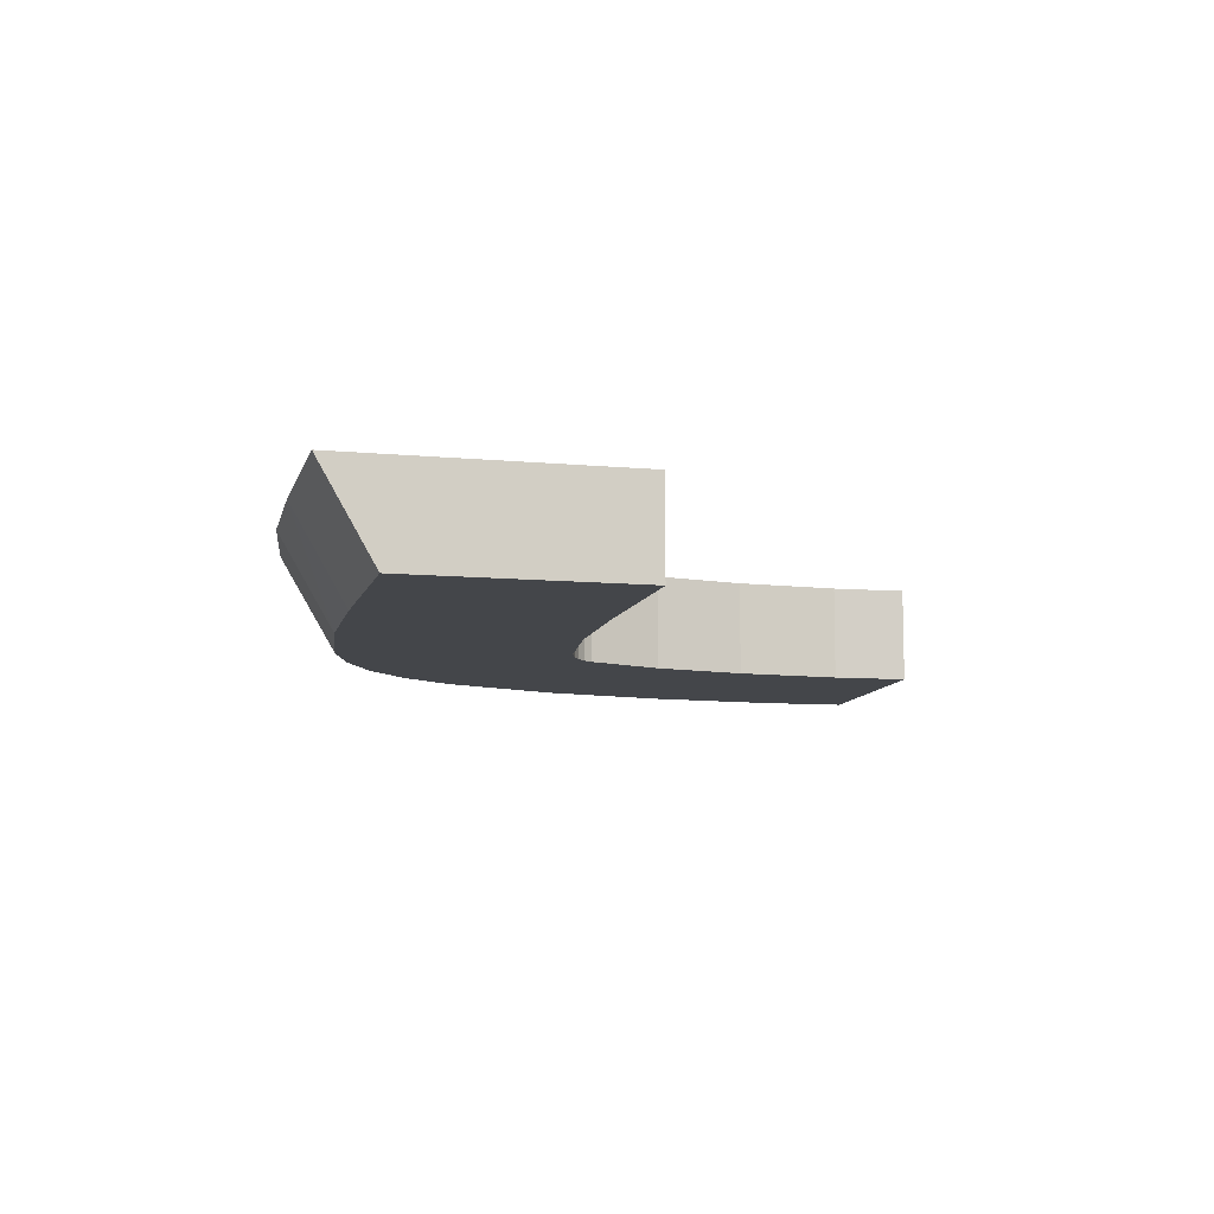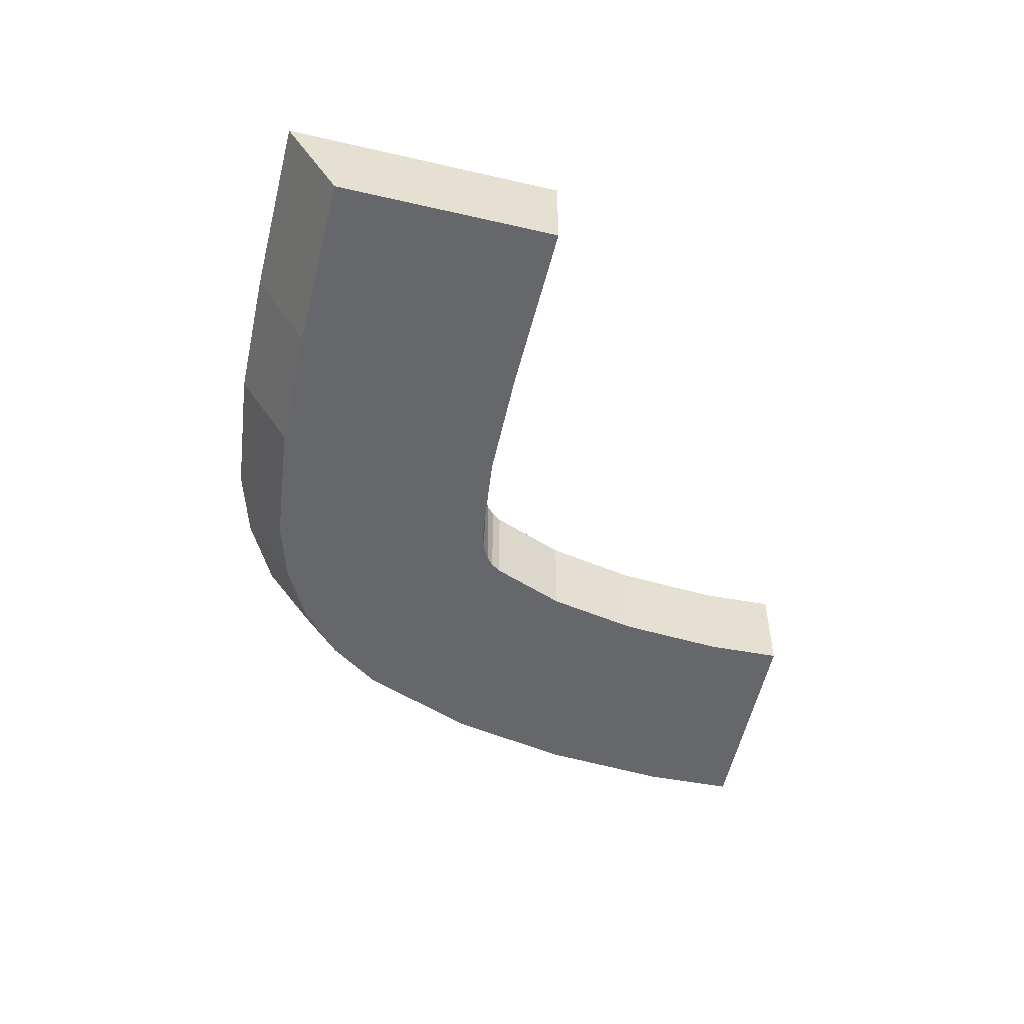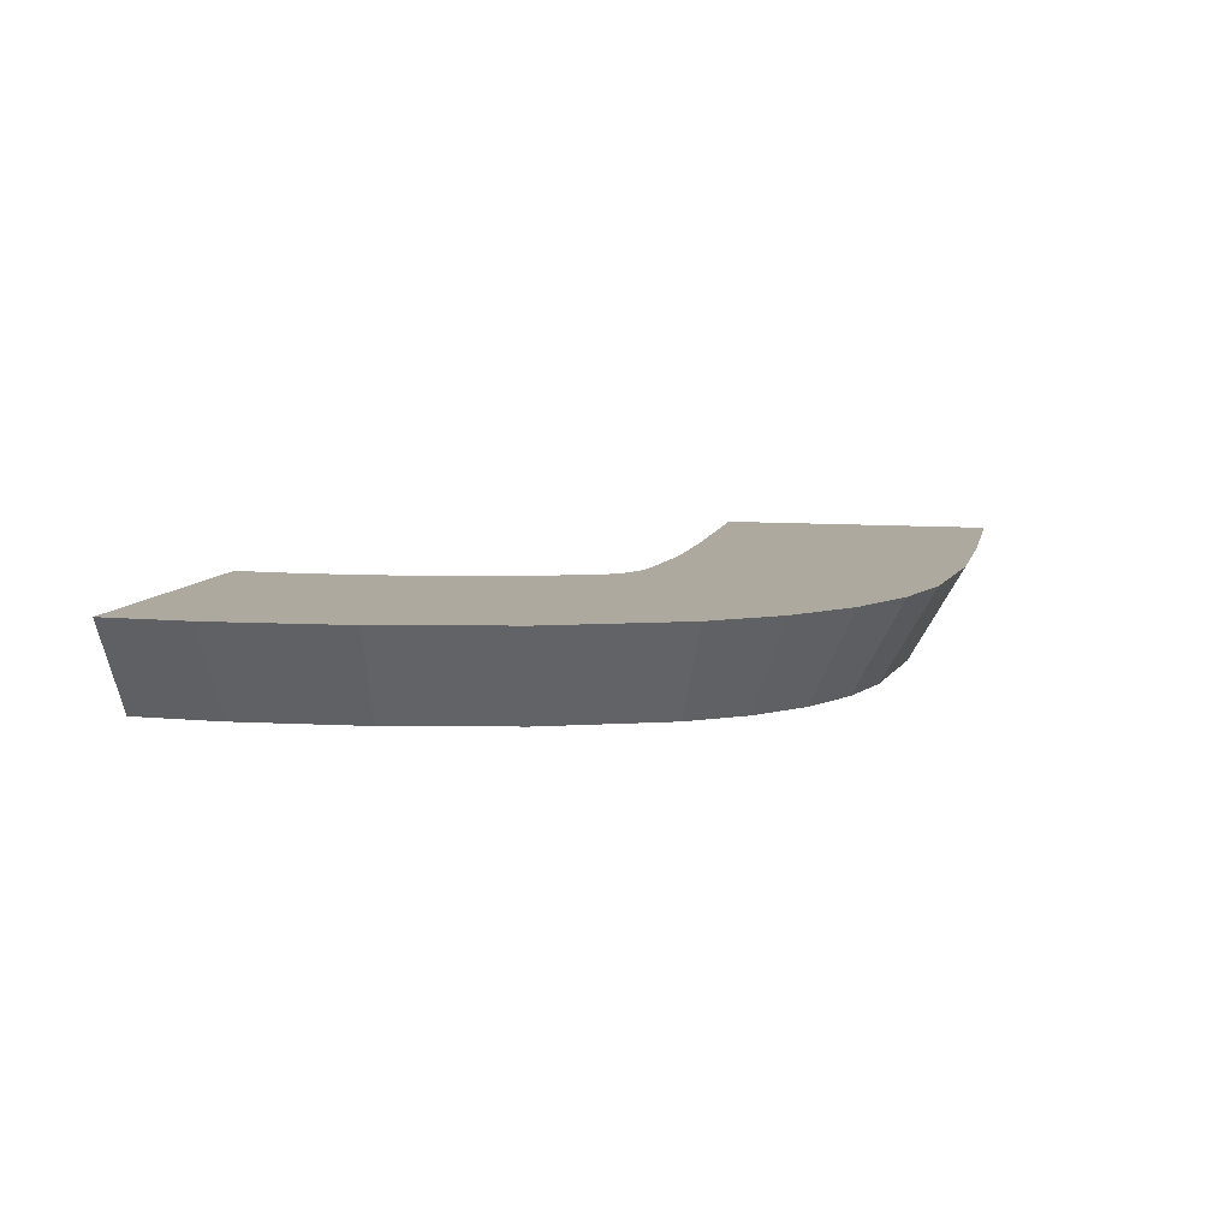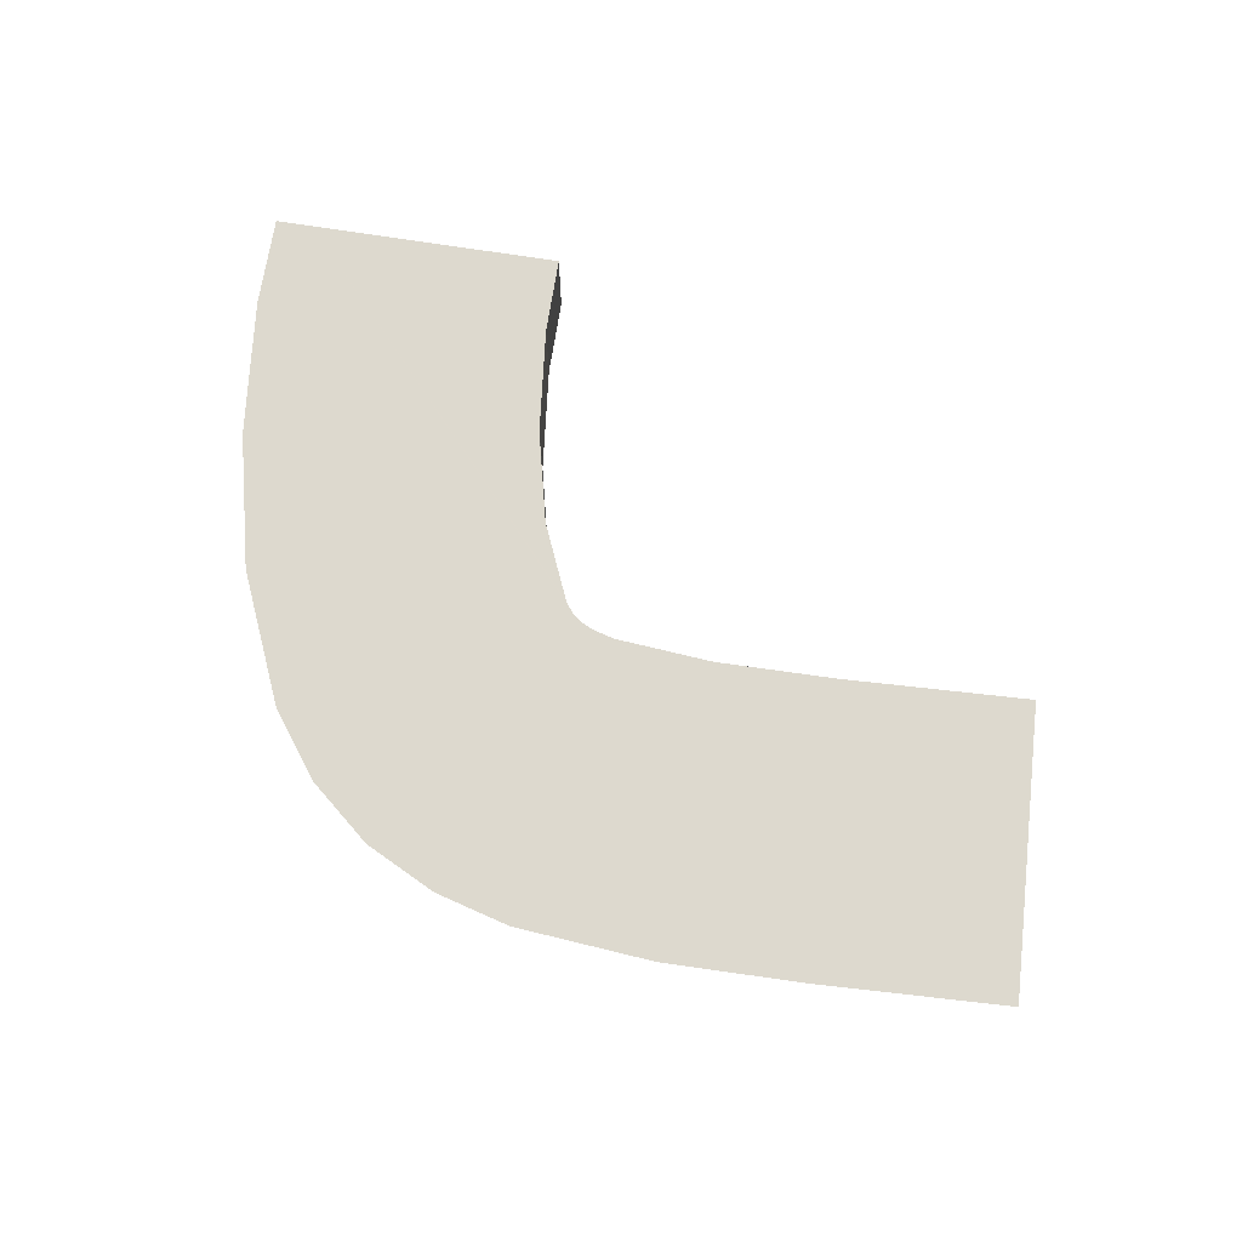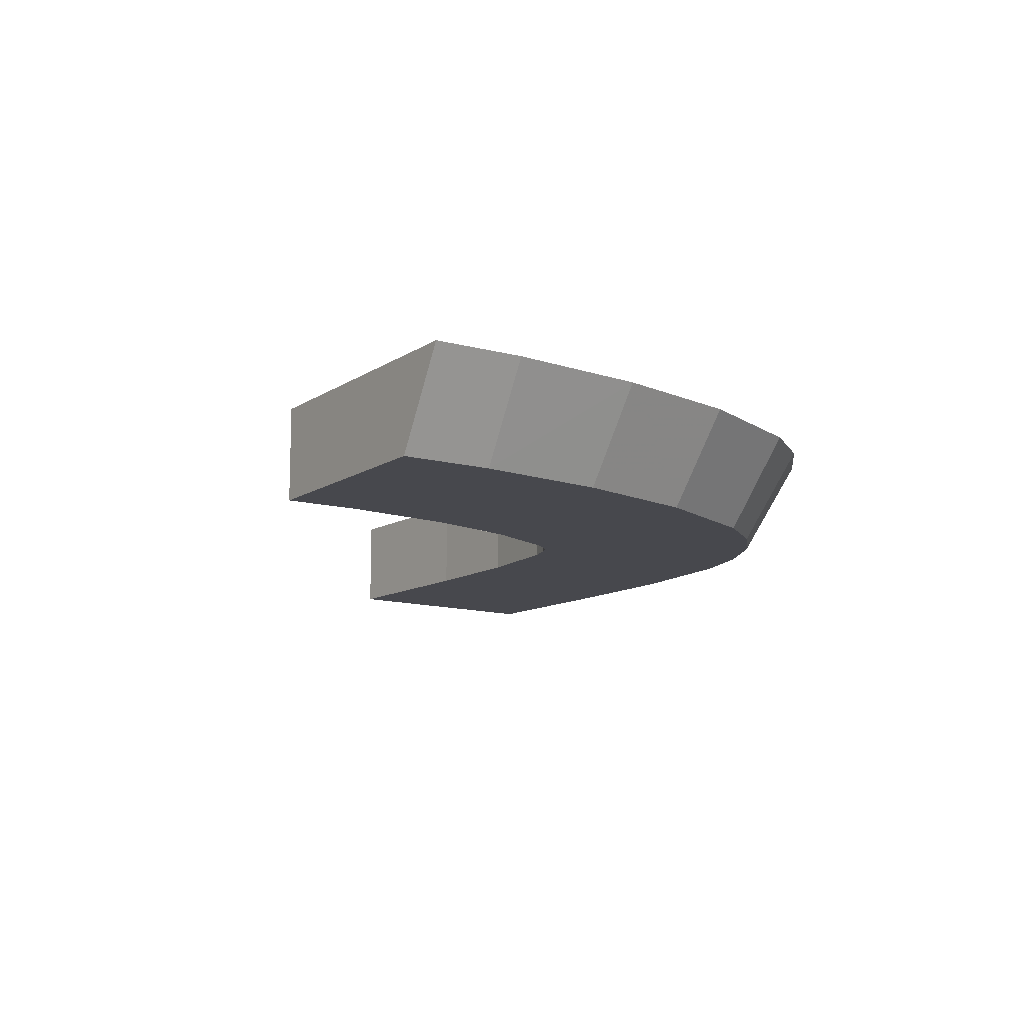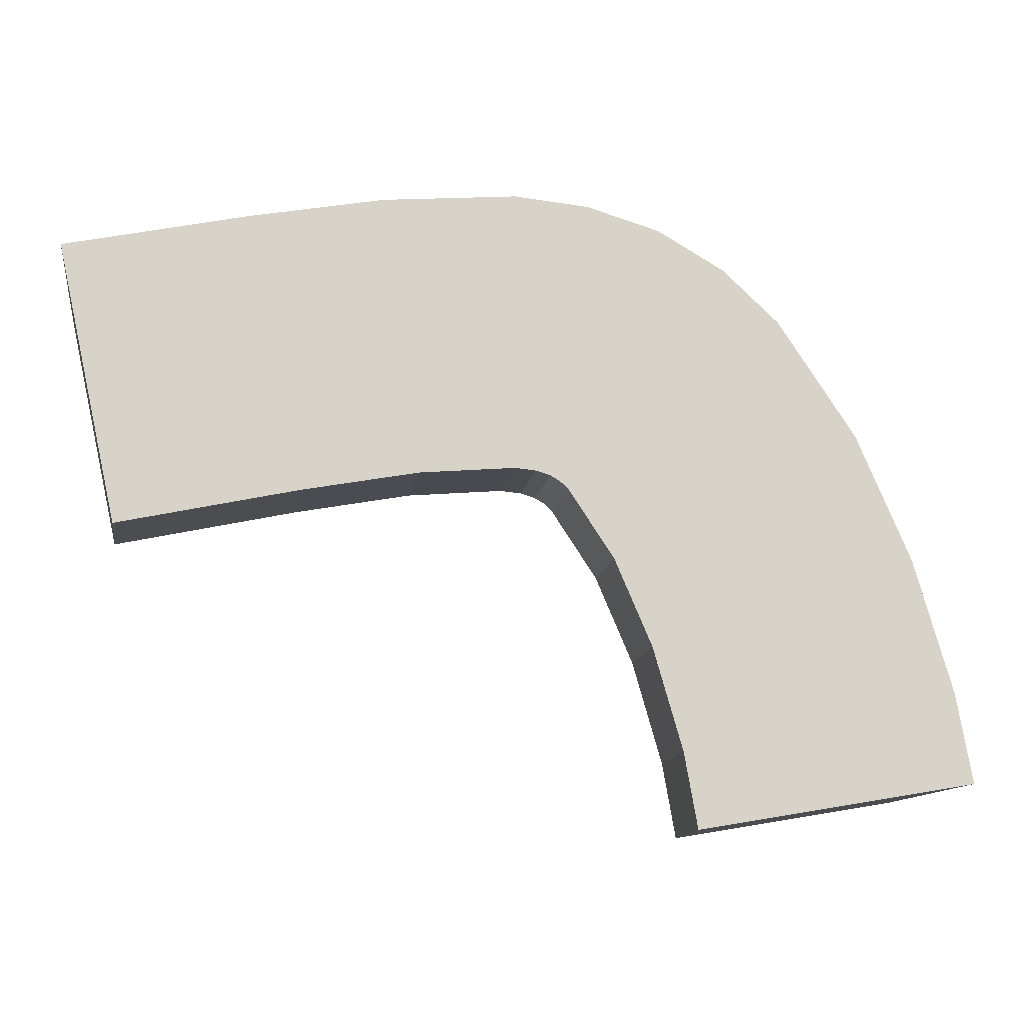
<metadata>
{"format":"obj","ext":"obj","renderer":"f3d","projection":"perspective","resolution":1024,"background":"white","views":[{"elev":-9.4,"azim":-91.5,"up":"+Z"},{"elev":-52.0,"azim":-91.5,"up":"+Z"},{"elev":9.1,"azim":114.2,"up":"+Z"},{"elev":71.7,"azim":-161.1,"up":"+Z"},{"elev":-11.7,"azim":66.6,"up":"+Z"},{"elev":-13.5,"azim":-9.0,"up":"+Y"}]}
</metadata>
<code>
g A_2_410_B01_T03
v 504.8 1366 420
v 505.2 1364 417.1
v 505.4 1363 420
v 506.1 1360 410
v 506.7 1357 410
v 507.3 1355 420
v 510.7 1339 420
v 510.8 1339 410
v 511.3 1336 410
v 511.3 1336 420
v 512.9 1337 420
v 513.8 1337 420
v 524 1370 420
v 524.3 1339 420
v 525.1 1364 410
v 528.5 1340 410
v 530.1 1341 410
v 530.1 1341 420
v 531.1 1341 420
v 536.9 1372 420
v 538.1 1373 420
v 538.6 1367 410
v 541.2 1343 410
v 542.3 1343 410
v 542.3 1343 420
v 543.1 1343 420
v 544.5 1343 420
v 546.6 1343 420
v 550.7 1344 420
v 551.1 1374 420
v 551.4 1344 410
v 552.2 1374 420
v 552.2 1368 410
v 552.3 1344 410
v 552.3 1344 420
v 552.4 1344 420
v 554.3 1344 410
v 554.5 1344 410
v 554.5 1344 420
v 554.6 1344 420
v 555.9 1343 410
v 556 1343 410
v 556 1343 420
v 556.1 1343 420
v 556.9 1343 410
v 557 1343 410
v 557 1343 420
v 557.1 1342 420
v 557.8 1342 410
v 557.9 1342 410
v 557.9 1342 420
v 558.3 1341 420
v 559.1 1367 410
v 559.5 1373 420
v 560.2 1373 420
v 562.3 1335 410
v 562.7 1334 410
v 562.7 1334 420
v 563 1334 420
v 564.6 1330 420
v 564.9 1329 410
v 565.6 1366 410
v 566.3 1326 410
v 566.6 1325 410
v 566.6 1325 420
v 566.9 1324 420
v 567.3 1371 420
v 567.9 1371 420
v 568.3 1319 410
v 569.1 1317 420
v 569.4 1315 410
v 569.7 1314 410
v 569.7 1314 420
v 569.8 1314 420
v 570.8 1308 420
v 570.9 1308 410
v 571 1307 410
v 571.1 1307 410
v 571.1 1307 420
v 571.6 1362 410
v 572 1307 420
v 573.5 1307 420
v 574.4 1367 420
v 575 1367 420
v 576.6 1357 410
v 576.7 1308 420
v 580.5 1362 420
v 581 1361 420
v 583.3 1309 410
v 584.1 1346 410
v 585.7 1309 420
v 588.5 1350 420
v 589.2 1349 420
v 589.5 1333 410
v 593.3 1320 410
v 594.5 1336 420
v 594.9 1335 420
v 594.9 1311 410
v 595.5 1311 411.1
v 596.7 1311 413
v 596.8 1311 420
v 598.6 1322 420
v 599 1321 420
v 600.6 1312 420
f 3 1 2
f 2 1 13
f 13 1 3
f 3 2 5
f 5 2 4
f 4 2 15
f 15 2 13
f 8 3 5
f 6 3 8
f 13 3 6
f 5 4 15
f 8 5 16
f 90 5 15
f 16 5 17
f 17 5 23
f 23 5 24
f 24 5 31
f 31 5 34
f 34 5 90
f 7 6 8
f 14 6 7
f 13 6 14
f 10 7 8
f 11 7 10
f 12 7 11
f 14 7 12
f 10 8 9
f 9 8 16
f 10 9 11
f 11 9 16
f 12 11 16
f 14 12 16
f 18 13 14
f 15 13 22
f 19 13 18
f 25 13 19
f 22 13 20
f 20 13 103
f 26 13 25
f 27 13 26
f 28 13 27
f 29 13 28
f 35 13 29
f 36 13 35
f 39 13 36
f 40 13 39
f 43 13 40
f 44 13 43
f 47 13 44
f 101 13 47
f 103 13 101
f 18 14 16
f 90 15 22
f 18 16 17
f 18 17 19
f 19 17 23
f 25 19 23
f 22 20 21
f 21 20 103
f 22 21 33
f 33 21 30
f 30 21 84
f 84 21 87
f 87 21 88
f 88 21 92
f 92 21 93
f 93 21 96
f 96 21 97
f 97 21 102
f 102 21 103
f 90 22 33
f 25 23 24
f 25 24 26
f 26 24 31
f 27 26 31
f 28 27 31
f 29 28 31
f 35 29 31
f 33 30 32
f 32 30 84
f 35 31 34
f 33 32 53
f 53 32 54
f 54 32 84
f 85 33 53
f 90 33 85
f 35 34 36
f 36 34 37
f 37 34 90
f 39 36 37
f 39 37 38
f 38 37 90
f 39 38 40
f 40 38 41
f 41 38 90
f 43 40 41
f 43 41 42
f 42 41 90
f 43 42 44
f 44 42 45
f 45 42 90
f 47 44 45
f 47 45 46
f 46 45 90
f 47 46 48
f 48 46 49
f 49 46 90
f 101 47 48
f 51 48 49
f 101 48 51
f 51 49 50
f 50 49 90
f 51 50 52
f 52 50 56
f 56 50 90
f 101 51 52
f 58 52 56
f 101 52 58
f 55 53 54
f 62 53 55
f 80 53 62
f 85 53 80
f 55 54 84
f 62 55 67
f 67 55 83
f 83 55 84
f 58 56 57
f 57 56 90
f 58 57 59
f 59 57 61
f 61 57 90
f 101 58 59
f 60 59 63
f 101 59 60
f 63 59 61
f 65 60 63
f 91 60 65
f 101 60 91
f 63 61 90
f 68 62 67
f 83 62 68
f 80 62 84
f 84 62 83
f 65 63 64
f 64 63 90
f 65 64 66
f 66 64 69
f 69 64 90
f 91 65 66
f 71 66 69
f 70 66 71
f 91 66 70
f 68 67 83
f 71 69 94
f 94 69 90
f 73 70 71
f 86 70 73
f 91 70 86
f 73 71 72
f 72 71 94
f 73 72 74
f 74 72 76
f 76 72 94
f 86 73 74
f 75 74 77
f 82 74 75
f 77 74 76
f 86 74 82
f 79 75 77
f 81 75 79
f 82 75 81
f 77 76 89
f 89 76 94
f 79 77 78
f 78 77 89
f 79 78 81
f 81 78 82
f 82 78 89
f 85 80 84
f 86 82 99
f 99 82 89
f 85 84 87
f 88 85 87
f 92 85 88
f 90 85 93
f 93 85 92
f 91 86 99
f 95 89 94
f 98 89 95
f 99 89 98
f 96 90 93
f 94 90 97
f 97 90 96
f 100 91 99
f 101 91 100
f 95 94 97
f 102 95 97
f 98 95 99
f 99 95 100
f 100 95 103
f 103 95 102
f 101 100 104
f 104 100 103
f 103 101 104

</code>
